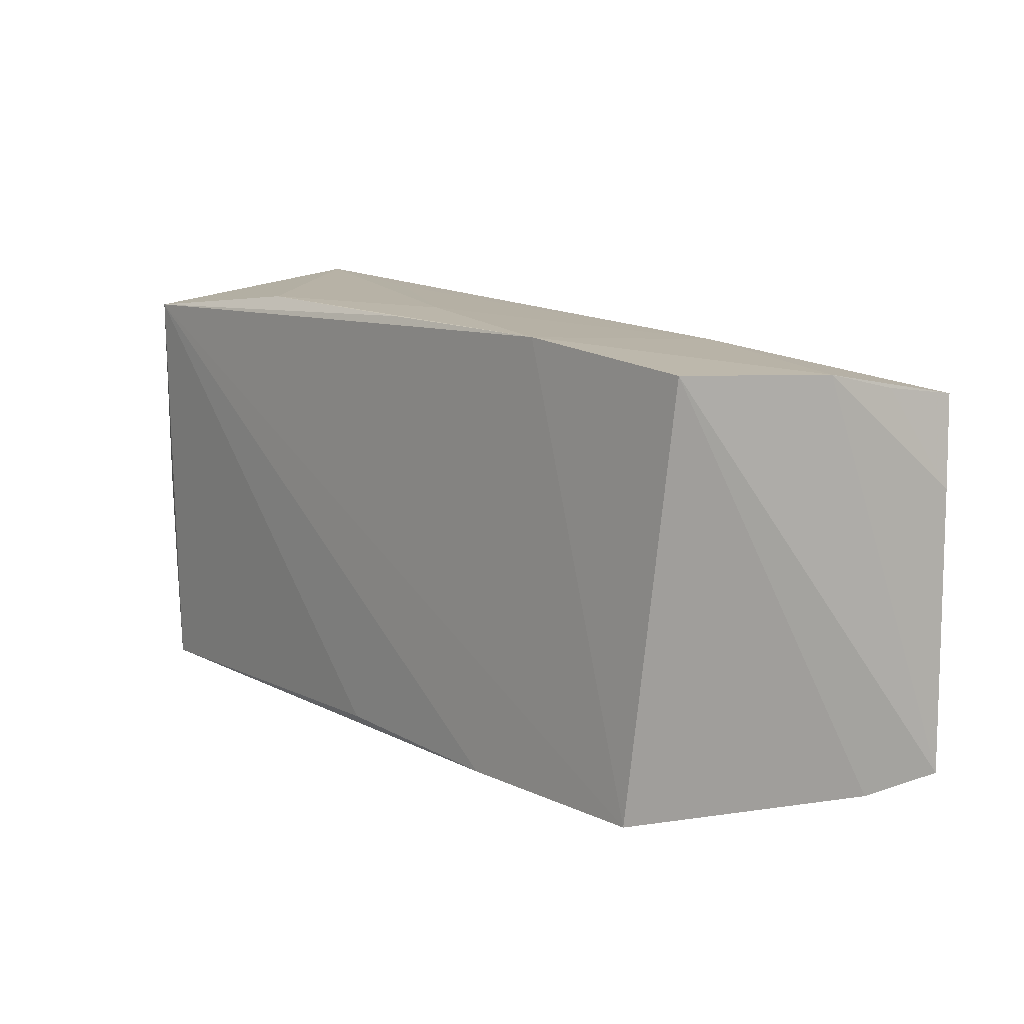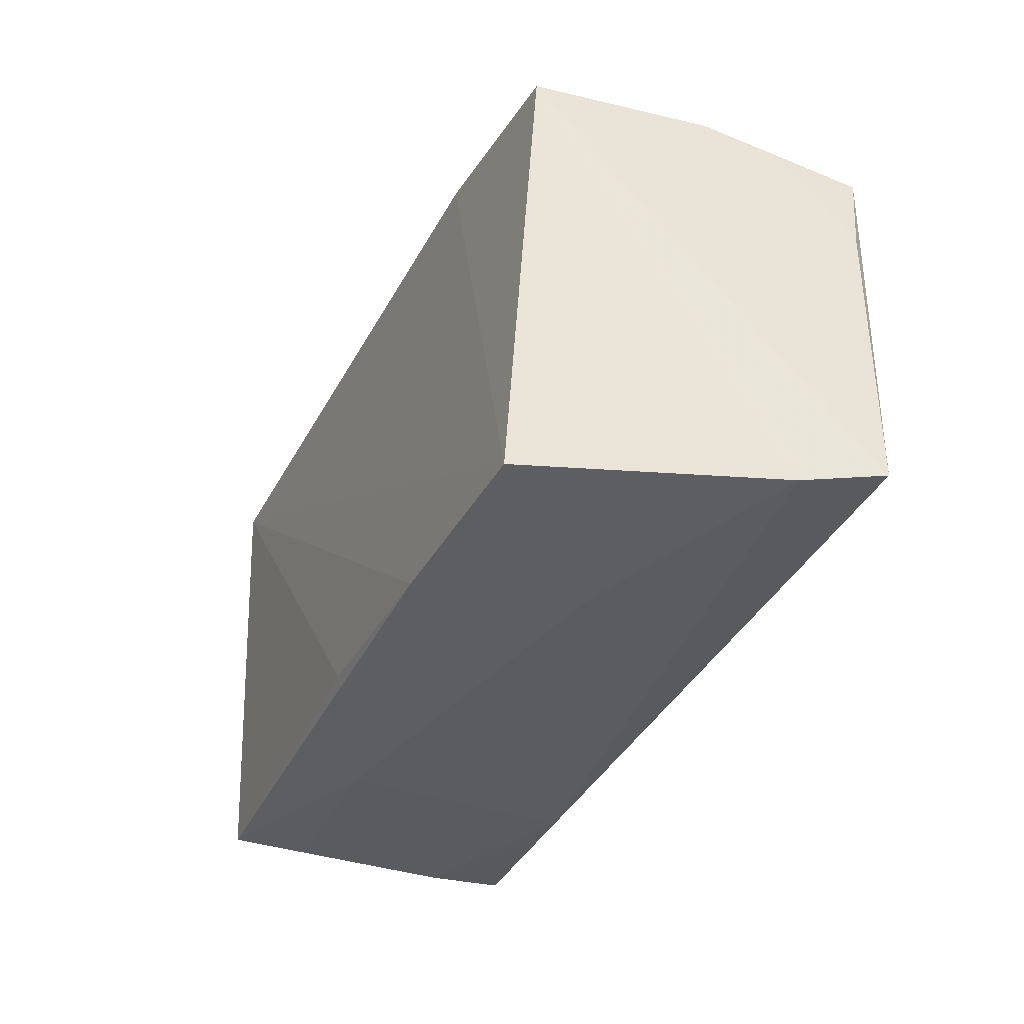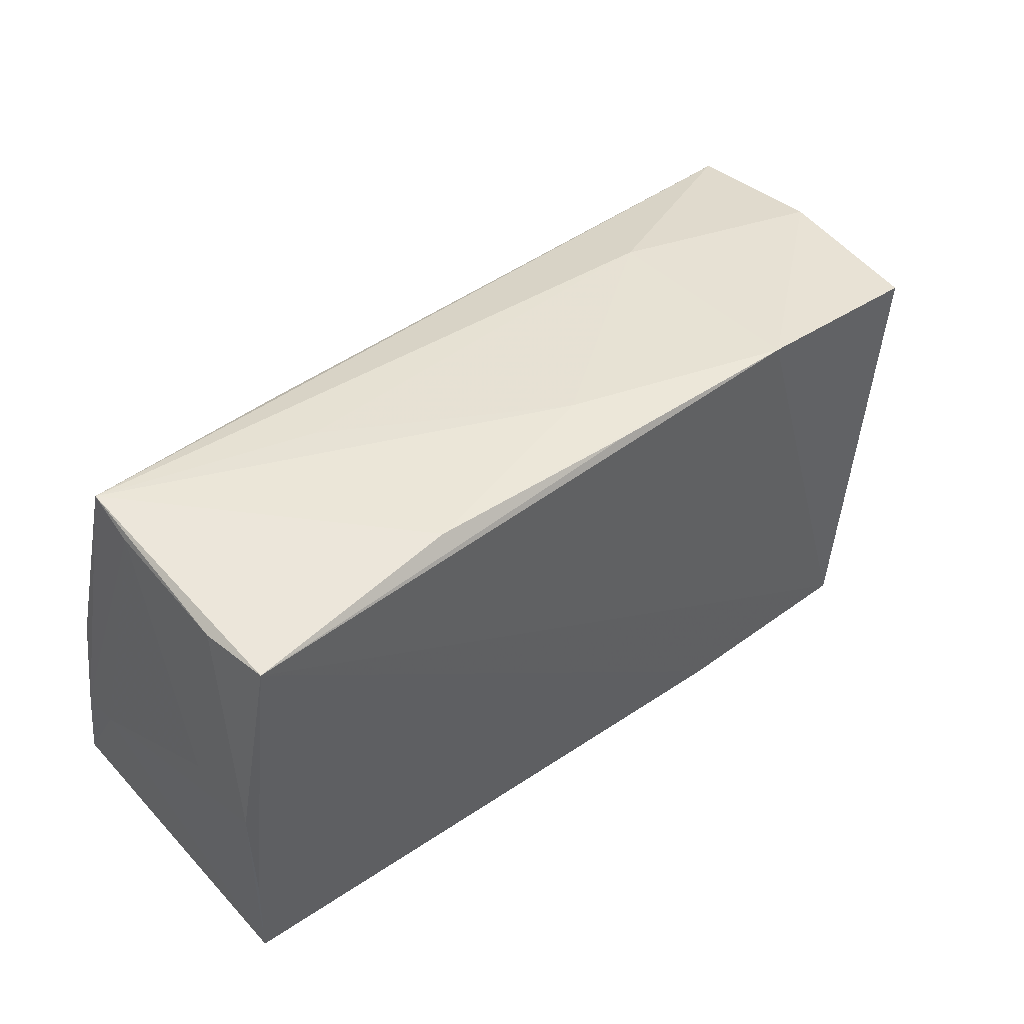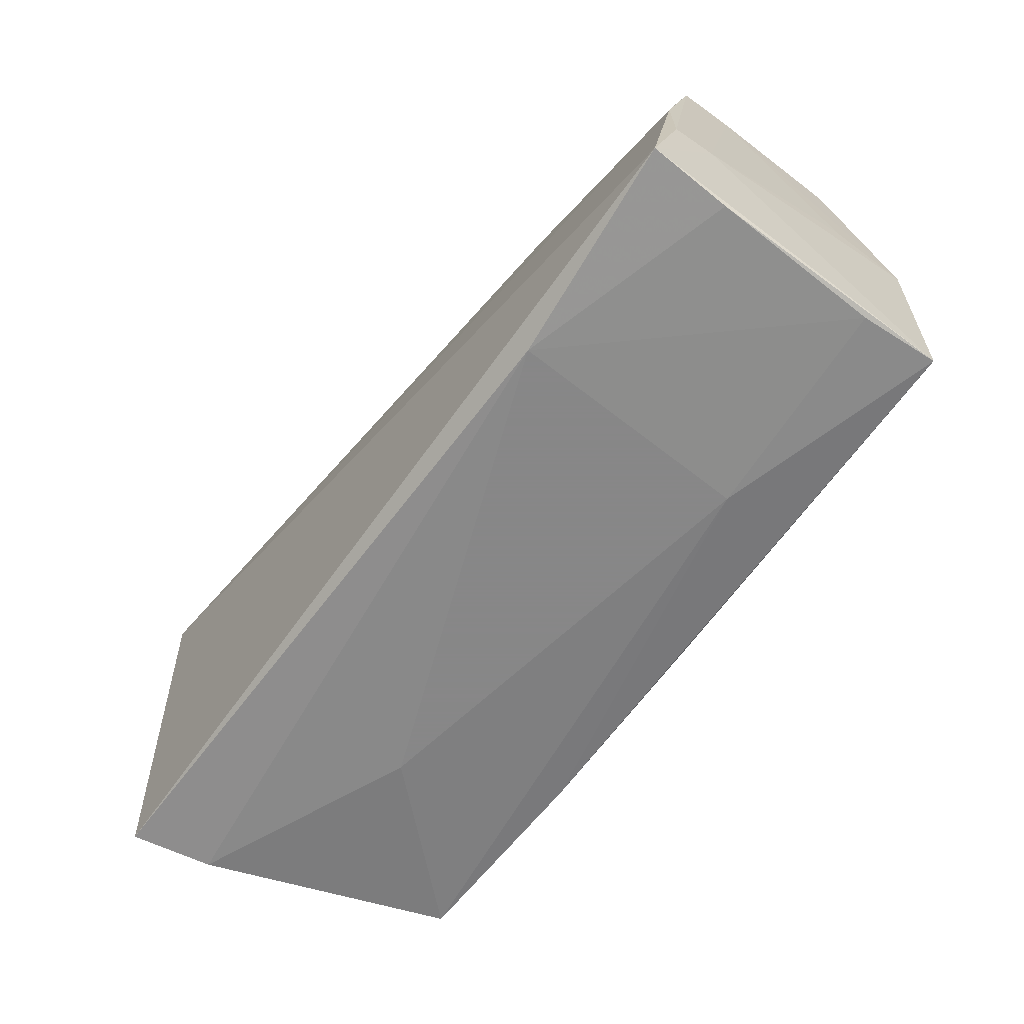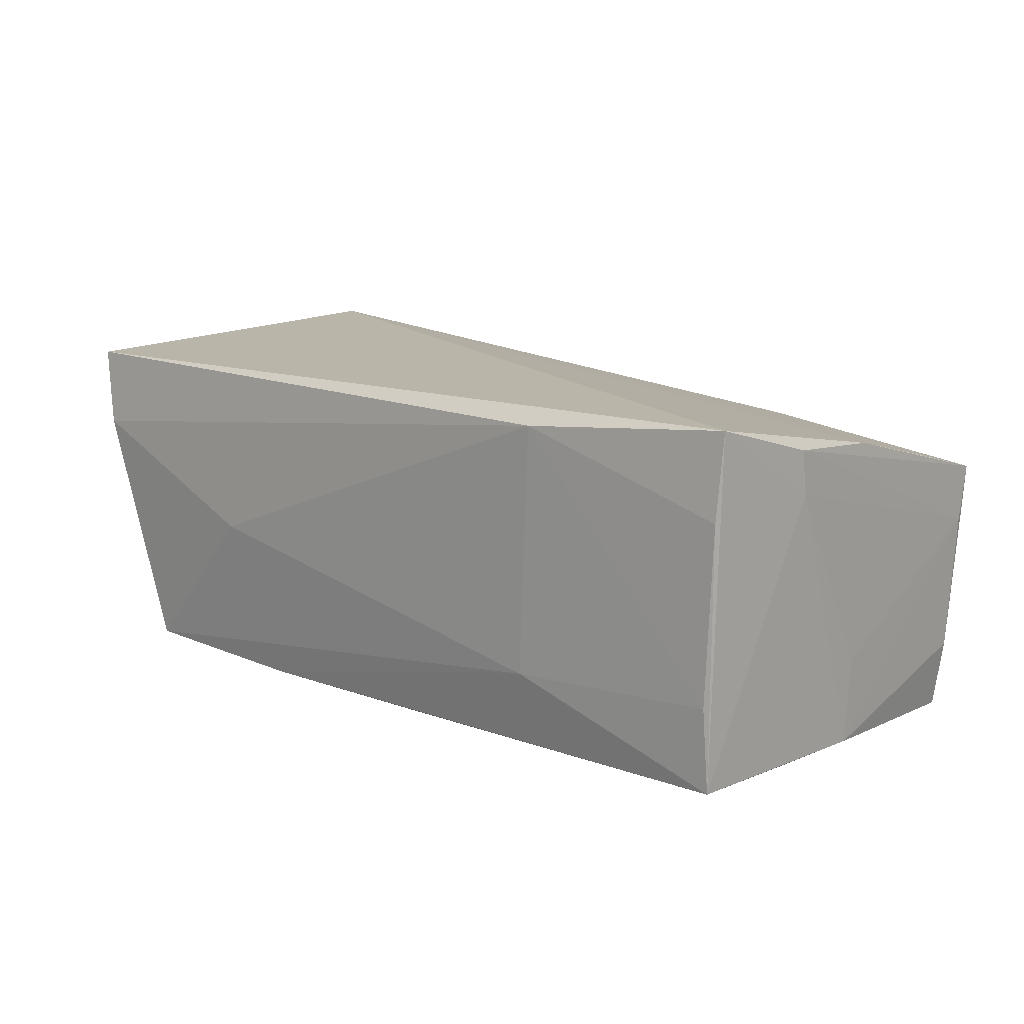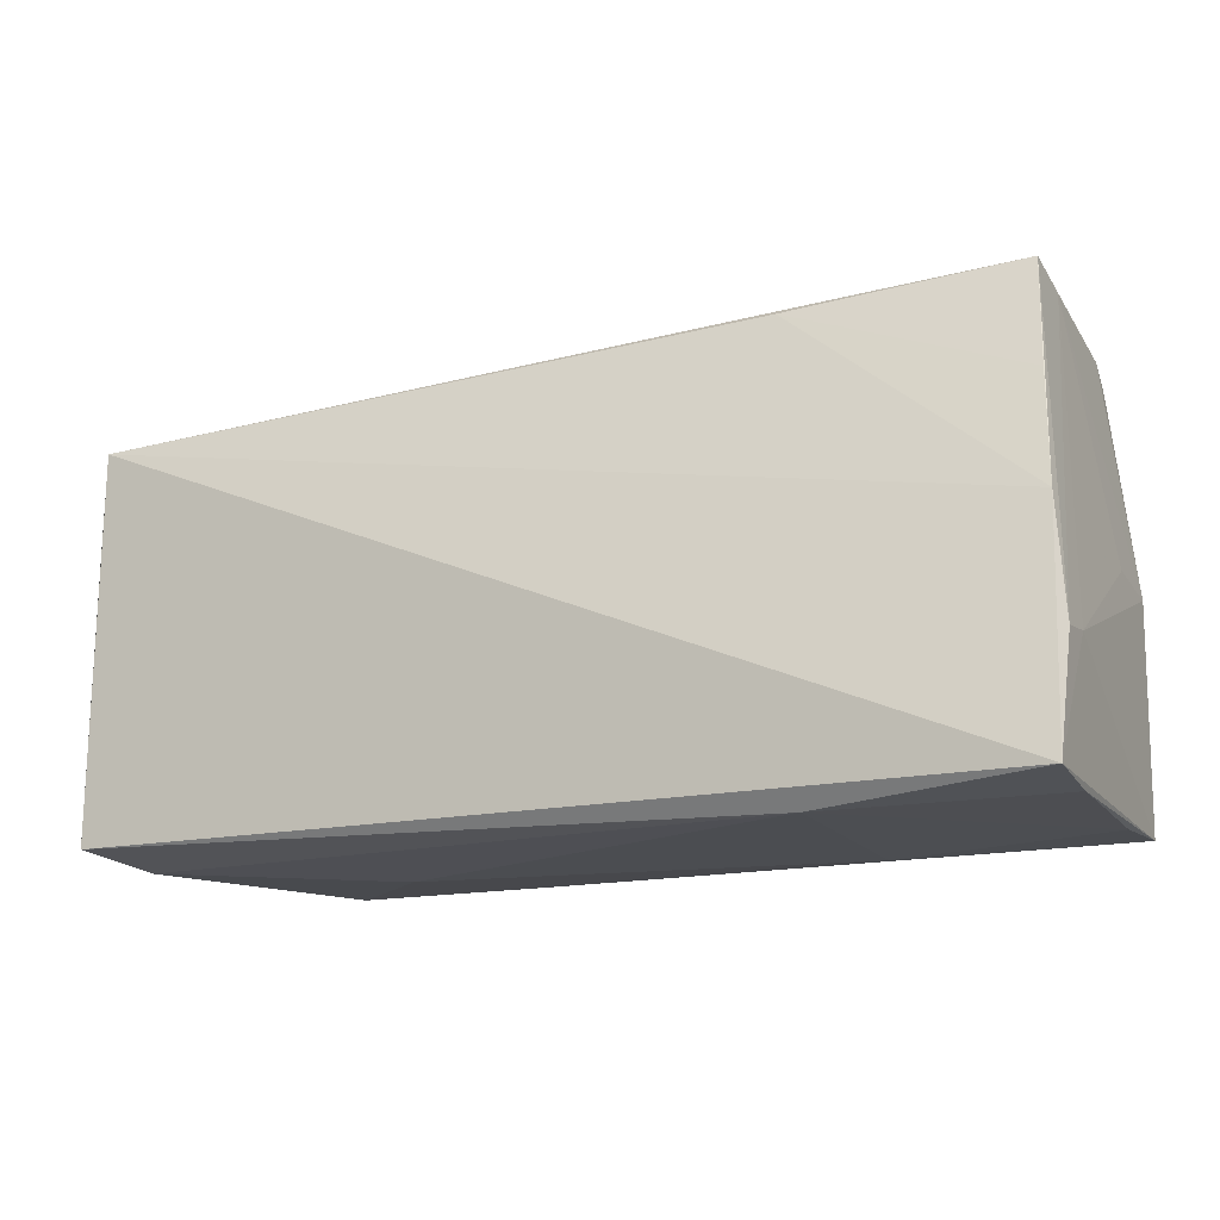
<metadata>
{"format":"obj","ext":"obj","renderer":"f3d","projection":"perspective","resolution":1024,"background":"white","views":[{"elev":11.5,"azim":-130.1,"up":"+Y"},{"elev":-35.1,"azim":-113.7,"up":"+Y"},{"elev":45.3,"azim":141.1,"up":"+Y"},{"elev":-62.6,"azim":53.9,"up":"+Y"},{"elev":12.7,"azim":43.2,"up":"+Z"},{"elev":-15.8,"azim":25.6,"up":"+Y"}]}
</metadata>
<code>
v 0.05132 0.0164 0.01303
v 0.05271 0.001374 -0.009236
v 0.05046 0.0297 0.009584
v -0.05723 -0.02415 0.01938
v -0.0504 0.02579 -0.01799
v 0.05075 0.02793 0.003183
v 0.05192 -0.02592 -0.008688
v 0.05227 -0.01281 -0.01883
v -0.05375 0.02454 0.002346
v 0.0273 -0.02694 0.01925
v -0.02873 0.02582 0.008925
v -0.05506 0.0209 0.0216
v -0.002833 0.02847 -0.01927
v 0.05361 -0.01125 0.0177
v 0.02367 0.02675 0.01363
v -0.0281 0.02803 -0.01904
v -0.04424 -0.02534 -0.01932
v 0.05359 -0.01056 0.01256
v 0.02595 -0.02694 -0.0101
v 0.05241 -0.02557 -0.01834
v -0.02672 -0.02694 -0.0009873
v -0.05449 0.02235 0.01158
v -0.01909 -0.02533 -0.01992
v -0.05438 -0.02565 0.0099
v 0.05056 0.02625 -0.01298
v 0.05262 0.0006449 -0.01898
v 0.02515 0.02904 0.003347
v 0.04925 0.02627 -0.02121
v 0.05276 -0.02574 0.01174
v -0.001398 0.02896 -0.01177
v 0.0532 -0.02501 0.0216
v 0.02342 0.02907 -0.019
v 0.005663 -0.0243 -0.01996
v -0.0566 0.009991 0.01984
v 0.05238 0.002685 0.01648
f 28 17 16
f 4 31 12
f 10 31 4
f 26 28 25
f 25 28 3
f 3 28 32
f 3 14 6
f 26 25 6
f 6 25 3
f 31 14 35
f 35 14 3
f 35 12 31
f 11 12 3
f 18 14 31
f 31 20 18
f 18 20 26
f 18 6 14
f 8 28 26
f 26 20 8
f 8 20 28
f 28 20 33
f 29 20 31
f 31 10 29
f 30 32 16
f 3 32 30
f 16 11 30
f 13 28 16
f 16 32 13
f 13 32 28
f 3 12 15
f 12 35 15
f 4 12 34
f 16 17 5
f 26 6 2
f 2 18 26
f 6 18 2
f 17 28 23
f 28 33 23
f 23 33 20
f 24 10 4
f 24 21 10
f 17 21 24
f 4 5 24
f 24 5 17
f 10 21 19
f 19 23 20
f 19 21 17
f 17 23 19
f 27 11 3
f 3 30 27
f 27 30 11
f 1 35 3
f 3 15 1
f 1 15 35
f 12 11 9
f 9 11 16
f 16 5 9
f 4 34 9
f 9 5 4
f 7 29 10
f 10 19 7
f 20 29 7
f 7 19 20
f 22 34 12
f 12 9 22
f 22 9 34

</code>
